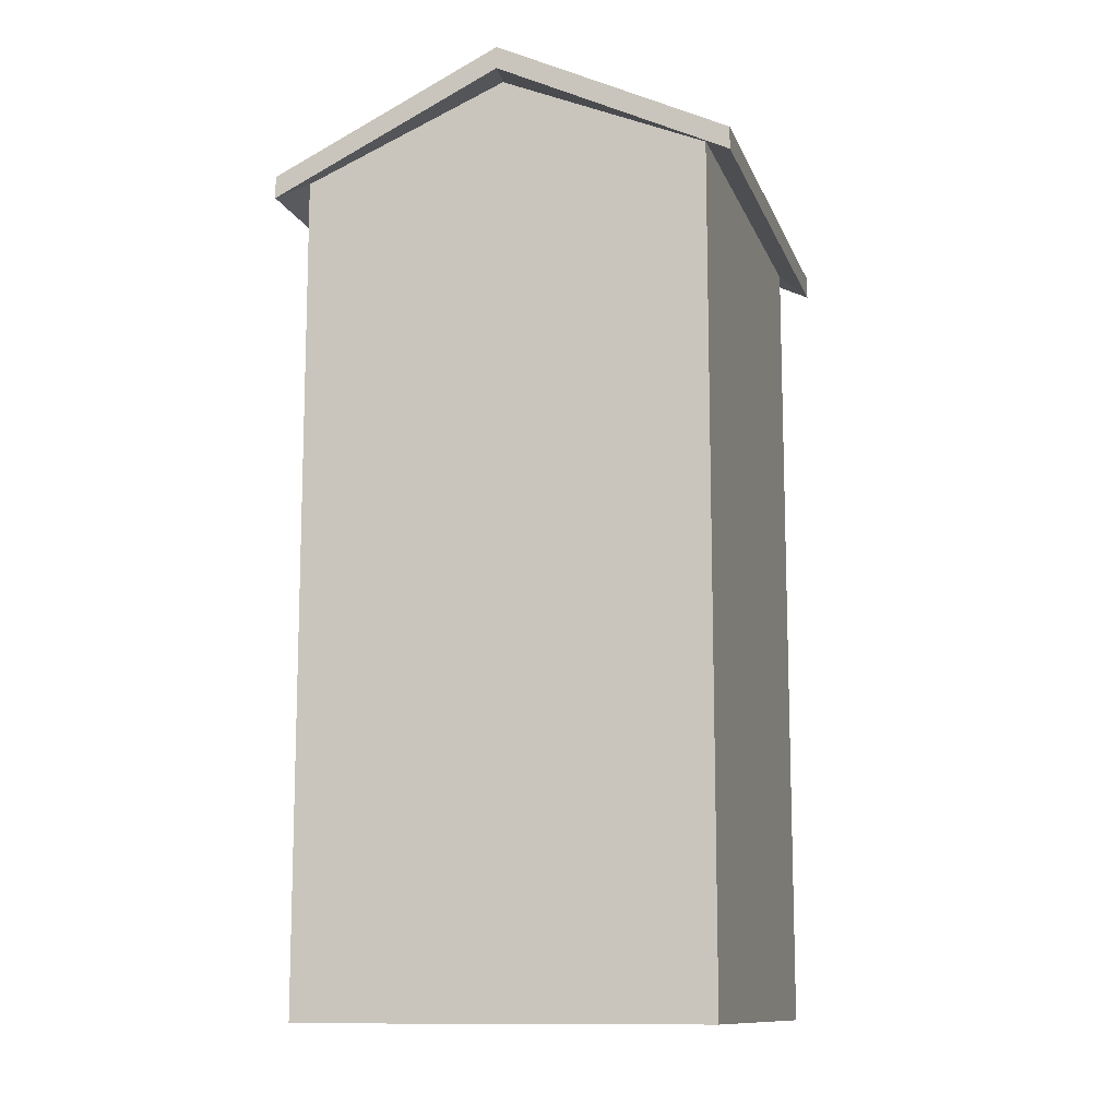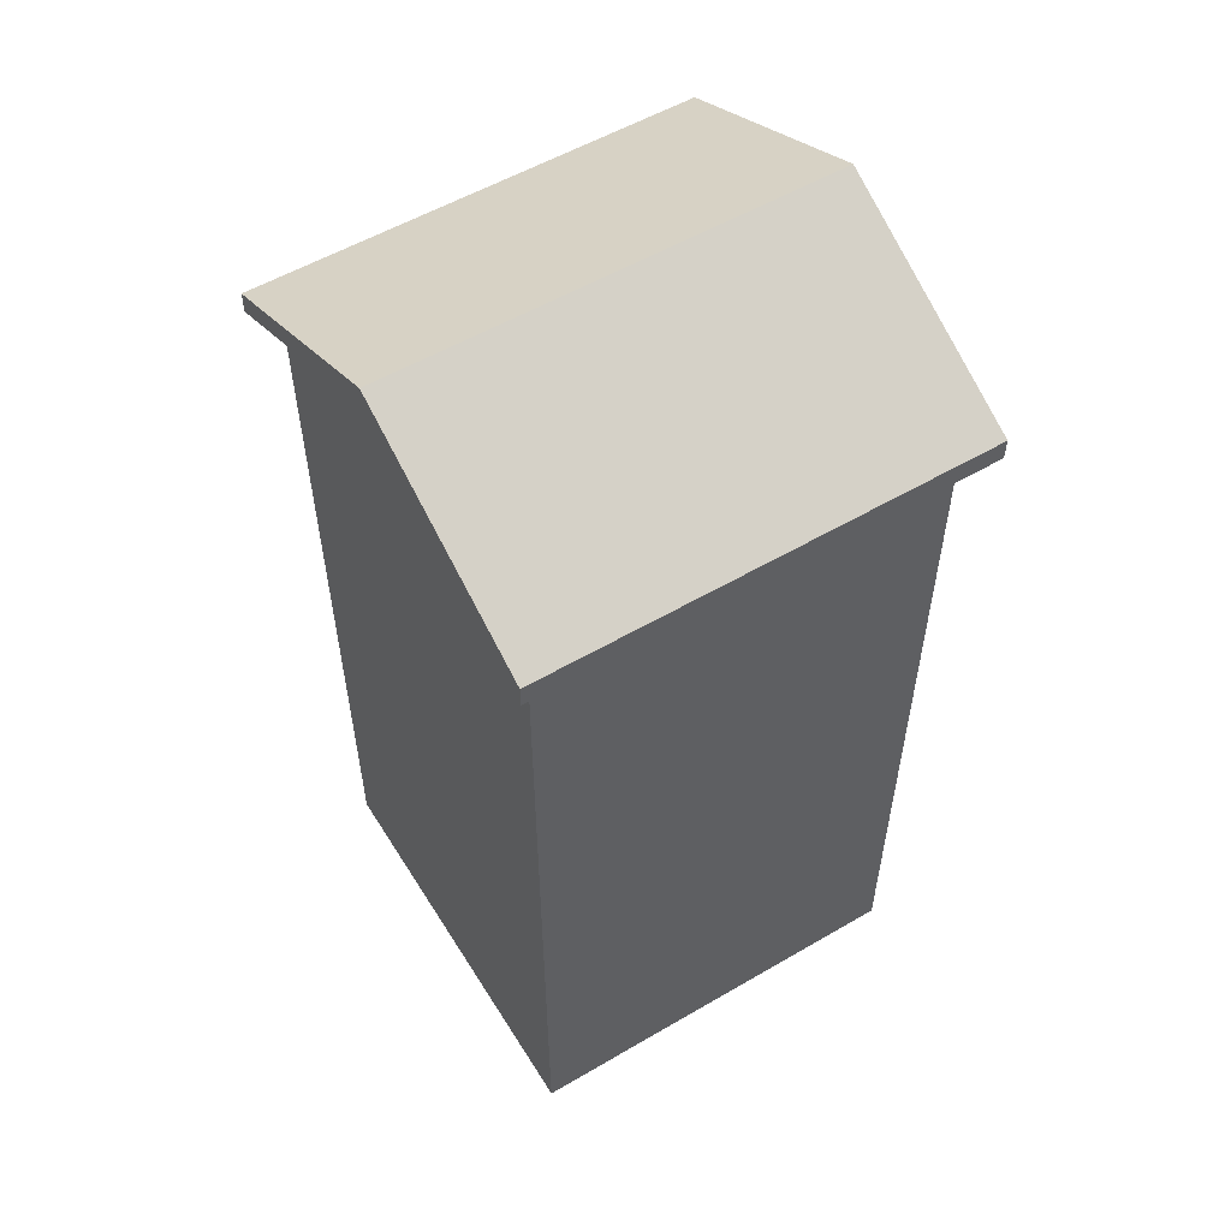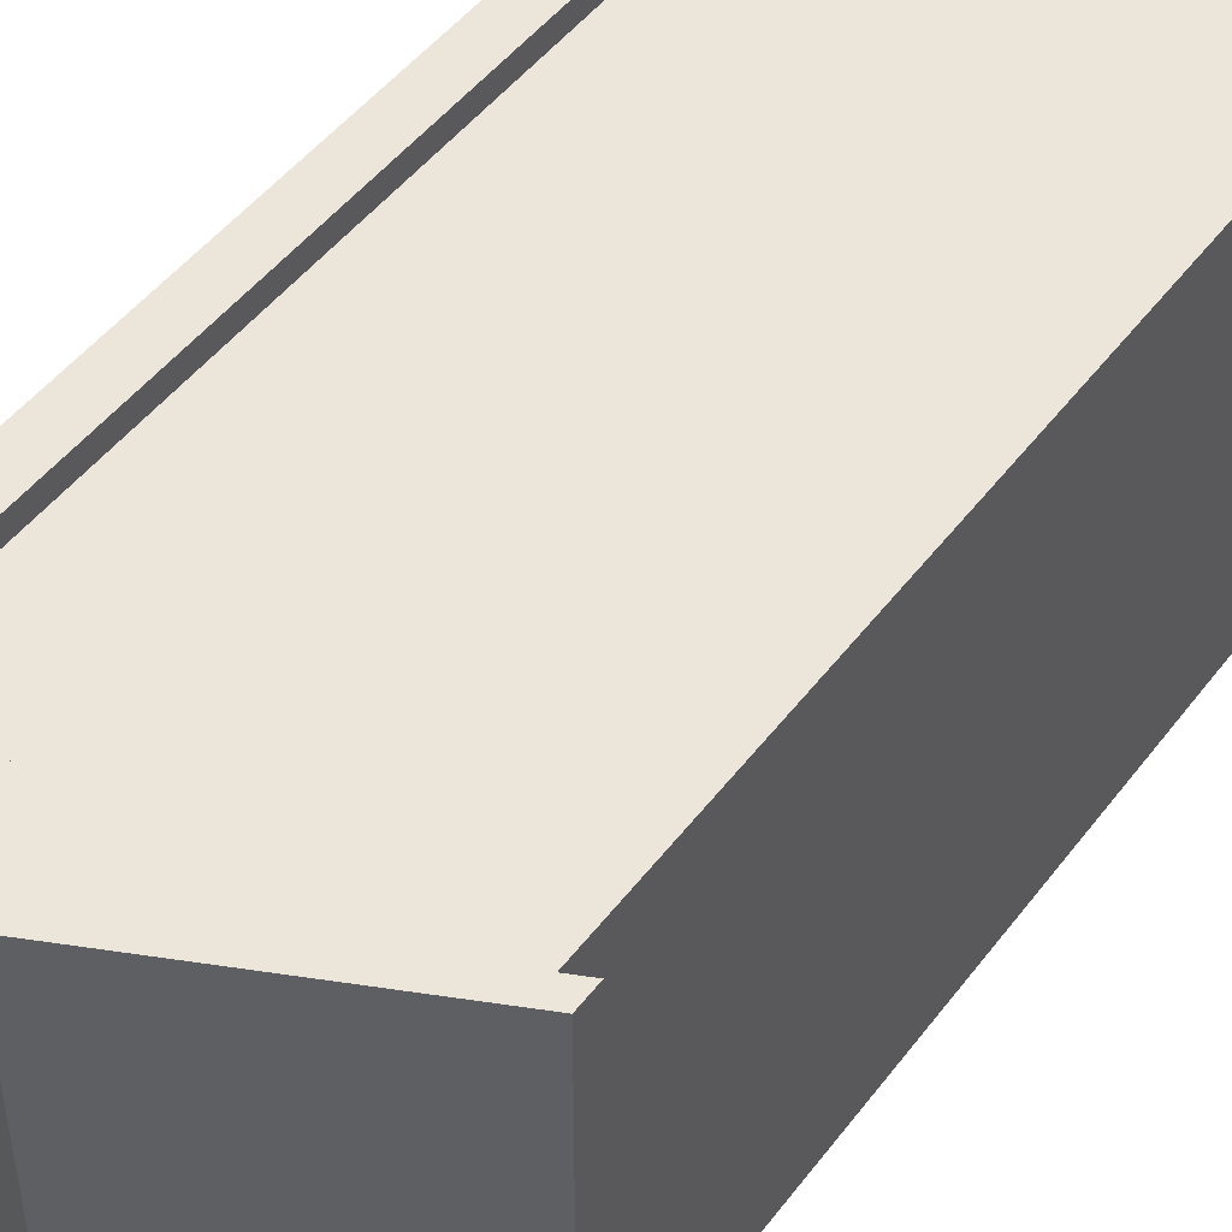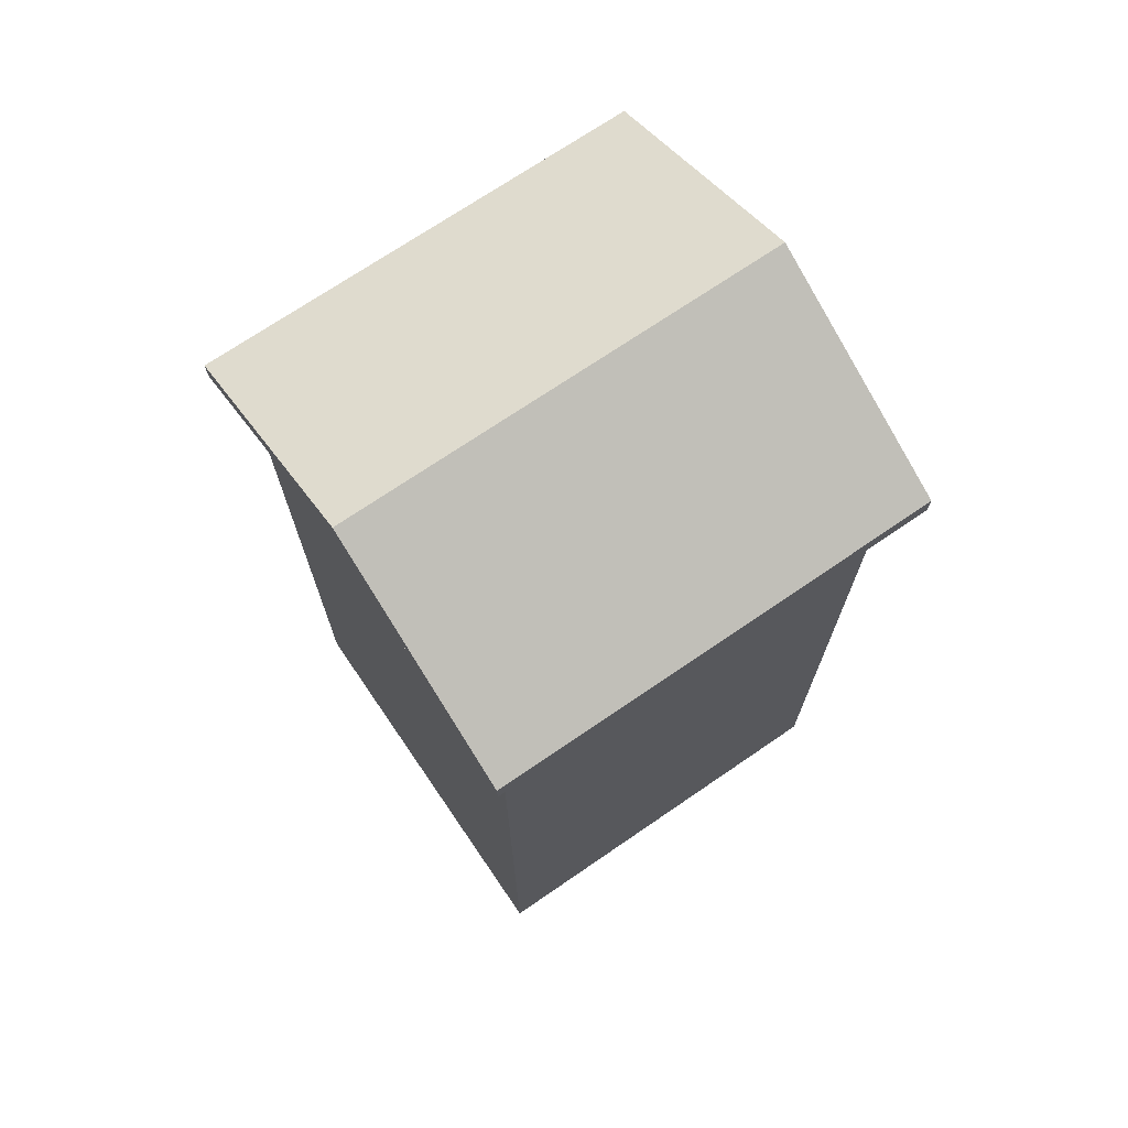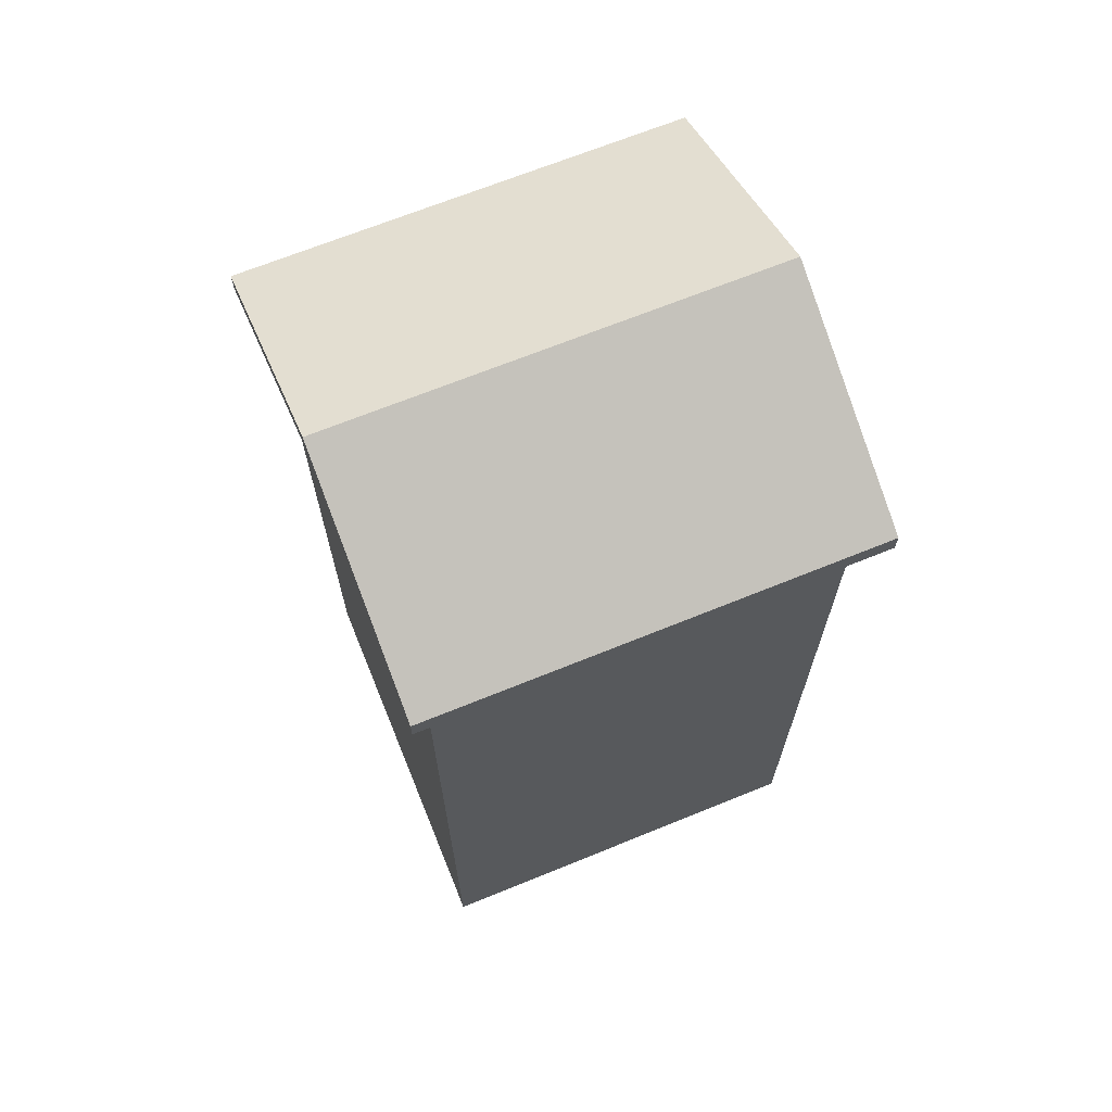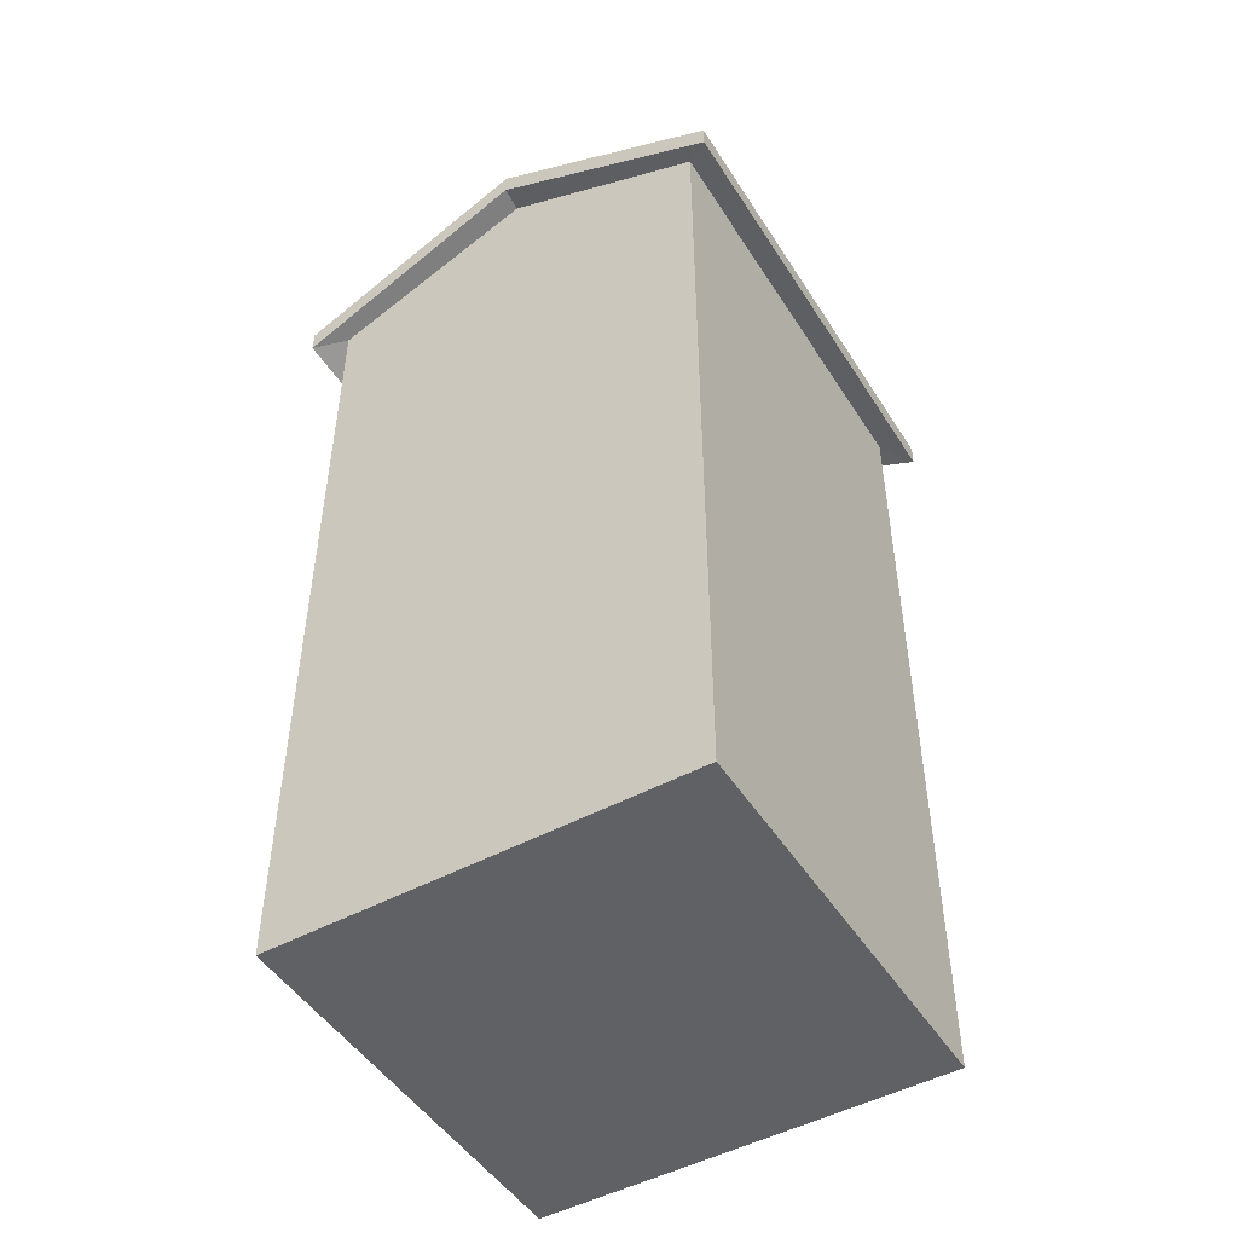
<metadata>
{"format":"obj","ext":"obj","renderer":"f3d","projection":"perspective","resolution":1024,"background":"white","views":[{"elev":-11.7,"azim":-164.2,"up":"+Y"},{"elev":55.3,"azim":-121.6,"up":"+Y"},{"elev":47.8,"azim":-144.8,"up":"+Z"},{"elev":71.4,"azim":-124.4,"up":"+Y"},{"elev":67.9,"azim":-112.2,"up":"+Y"},{"elev":-48.6,"azim":-148.9,"up":"+Y"}]}
</metadata>
<code>
o Cube
v -1.625 0.3342 2
v -1.625 7.968 2
v -2 0 -2
v -2 8.124 -2
v 1.625 0.3342 2
v 1.625 7.968 2
v 2 0 -2
v 2 8.124 -2
v 0 0 -2
v 0 8.961 -2
v 0 0.3342 2
v 0 8.525 2
v -2 0 2
v -2 8.124 2
v 2 8.124 2
v 2 0 2
v 0 0 2
v 0 8.961 2
v -1.429 0.4239 1.795
v -1.429 7.691 1.795
v 1.429 7.691 1.795
v 1.429 0.4239 1.795
v 0 0.4239 1.795
v 0 8.084 1.795
v -1.625 0.3342 1.795
v -1.625 7.968 1.795
v 1.625 7.968 1.795
v 1.625 0.3342 1.795
v 0 0.3342 1.795
v 0 8.525 1.795
v -2.272 7.926 2.215
v -2.272 7.926 -2.215
v -0 9.013 -2.215
v 2.272 7.926 -2.215
v 2.272 7.926 2.215
v -0 9.013 2.215
v 0 9.232 2.215
v -2.272 8.146 2.215
v -2.272 8.146 -2.215
v 0 9.232 -2.215
v 2.272 8.146 -2.215
v 2.272 8.146 2.215
f 13 14 4 3
f 9 10 8 7
f 7 8 15 16
f 9 7 16 17
f 3 9 17 13
f 3 4 10 9
f 12 2 26 30
f 1 2 14 13
f 6 5 16 15
f 5 11 17 16
f 2 12 18 14
f 11 1 13 17
f 12 6 15 18
f 22 21 24 20 19 23
f 5 6 27 28
f 1 11 29 25
f 11 5 28 29
f 2 1 25 26
f 6 12 30 27
f 19 20 26 25
f 21 22 28 27
f 22 23 29 28
f 20 24 30 26
f 23 19 25 29
f 24 21 27 30
f 14 18 36 31
f 4 14 31 32
f 10 4 32 33
f 18 15 35 36
f 15 8 34 35
f 8 10 33 34
f 34 33 40 41
f 31 36 37 38
f 40 39 38 37
f 41 40 37 42
f 35 34 41 42
f 36 35 42 37
f 33 32 39 40
f 32 31 38 39

</code>
